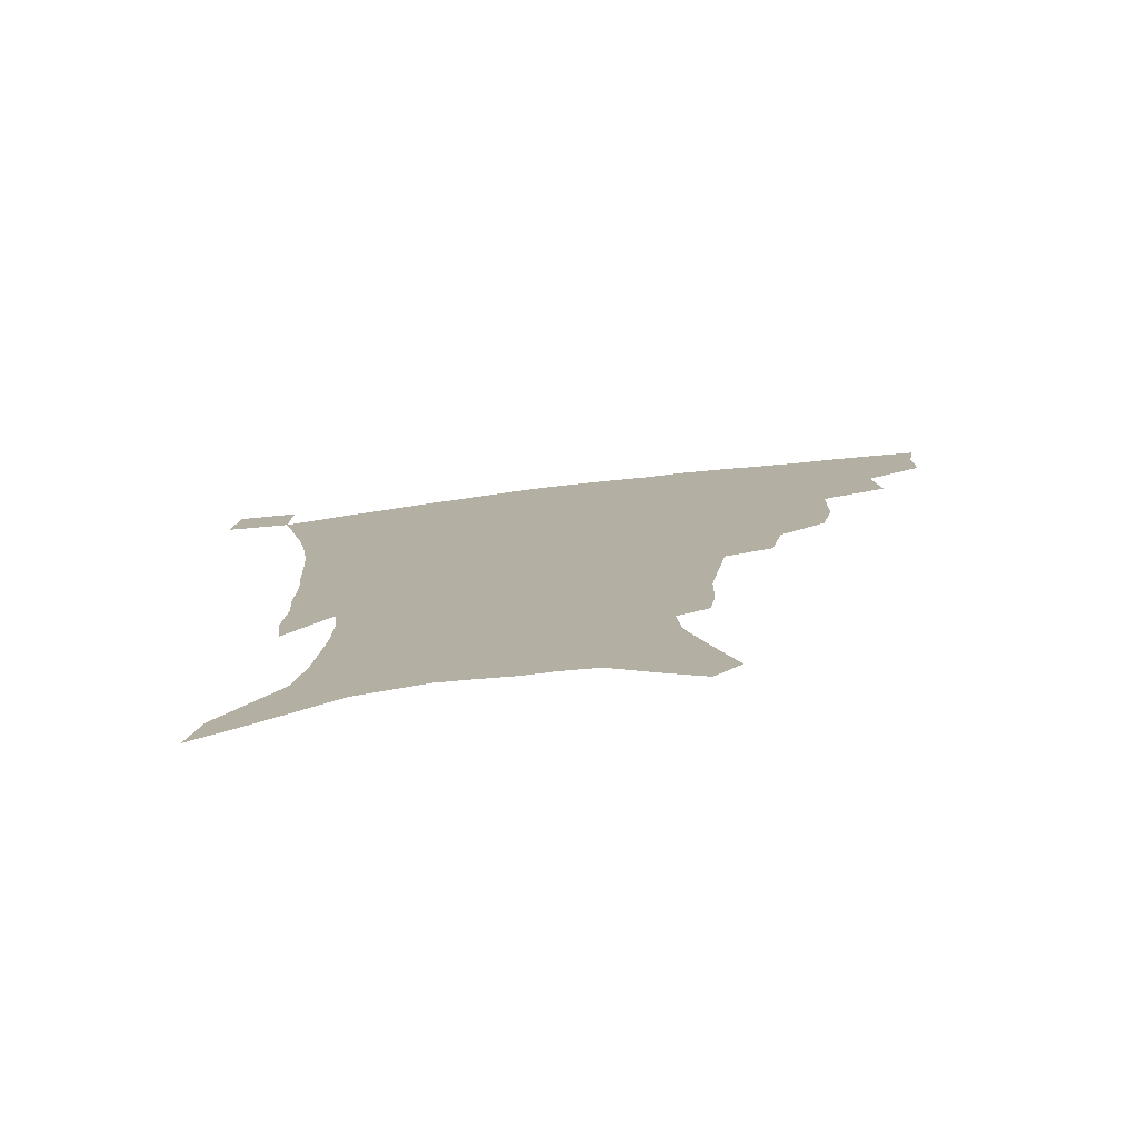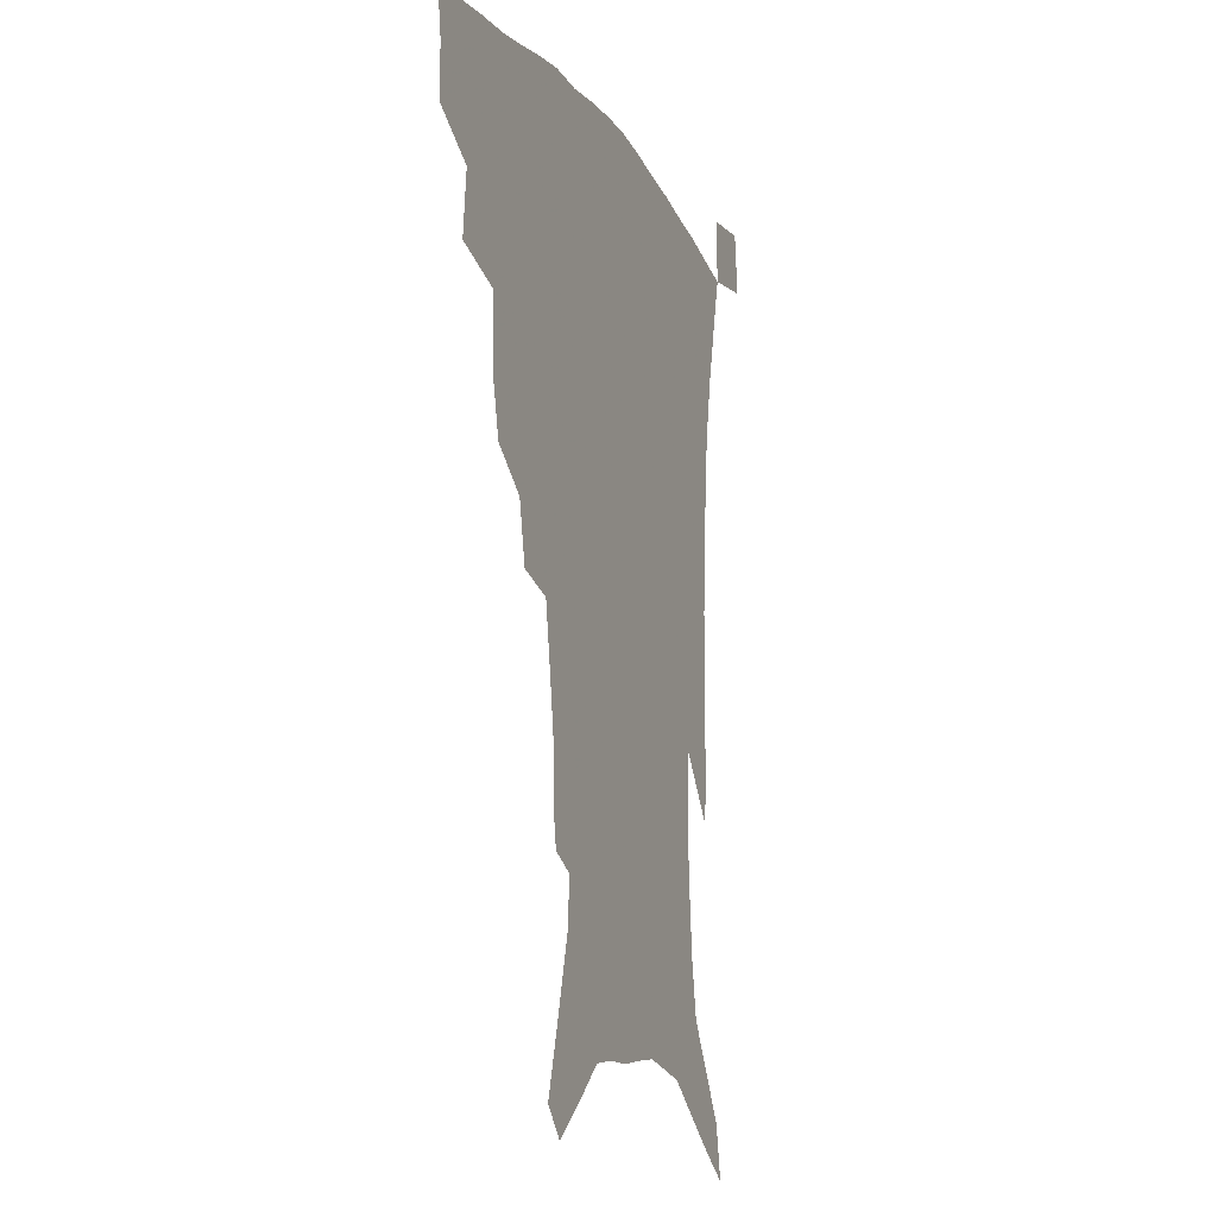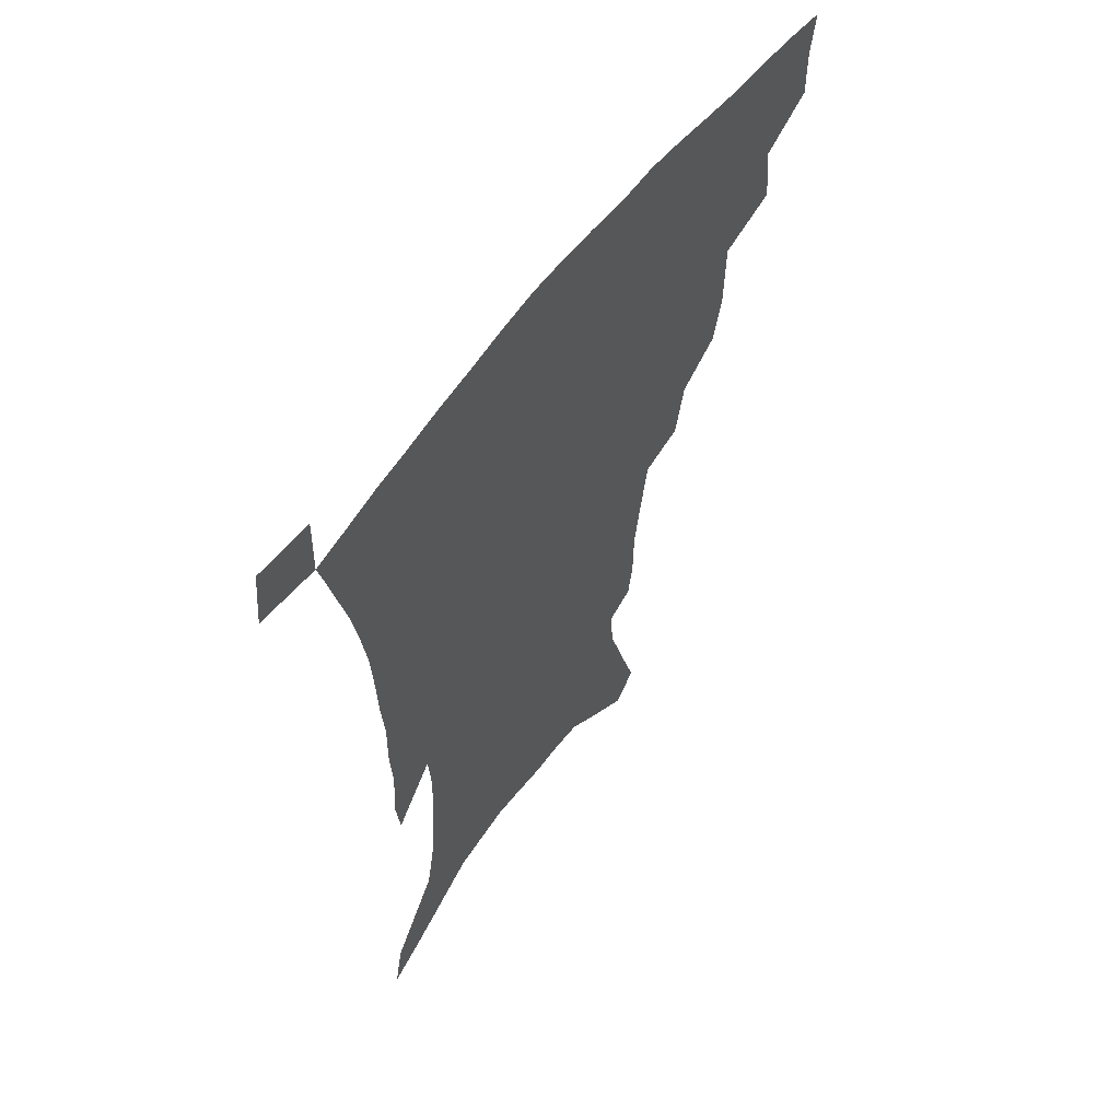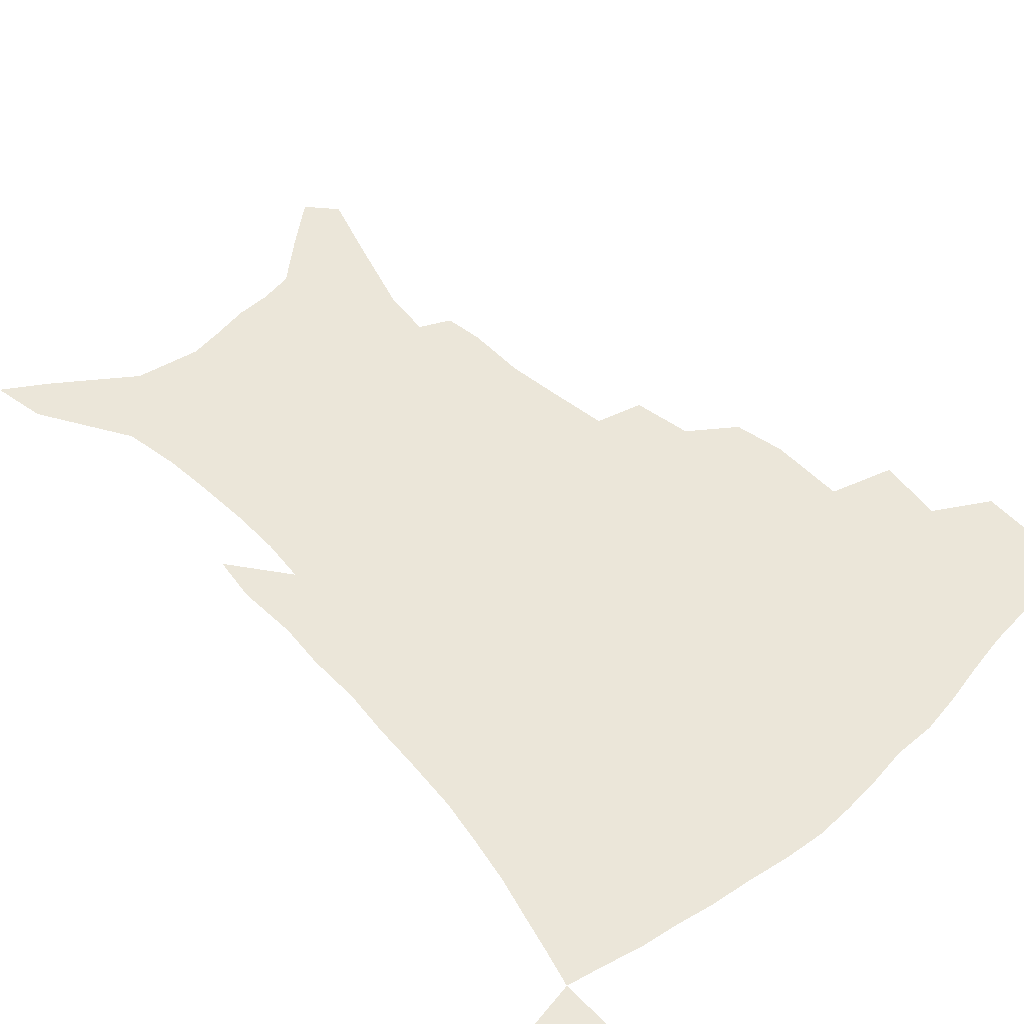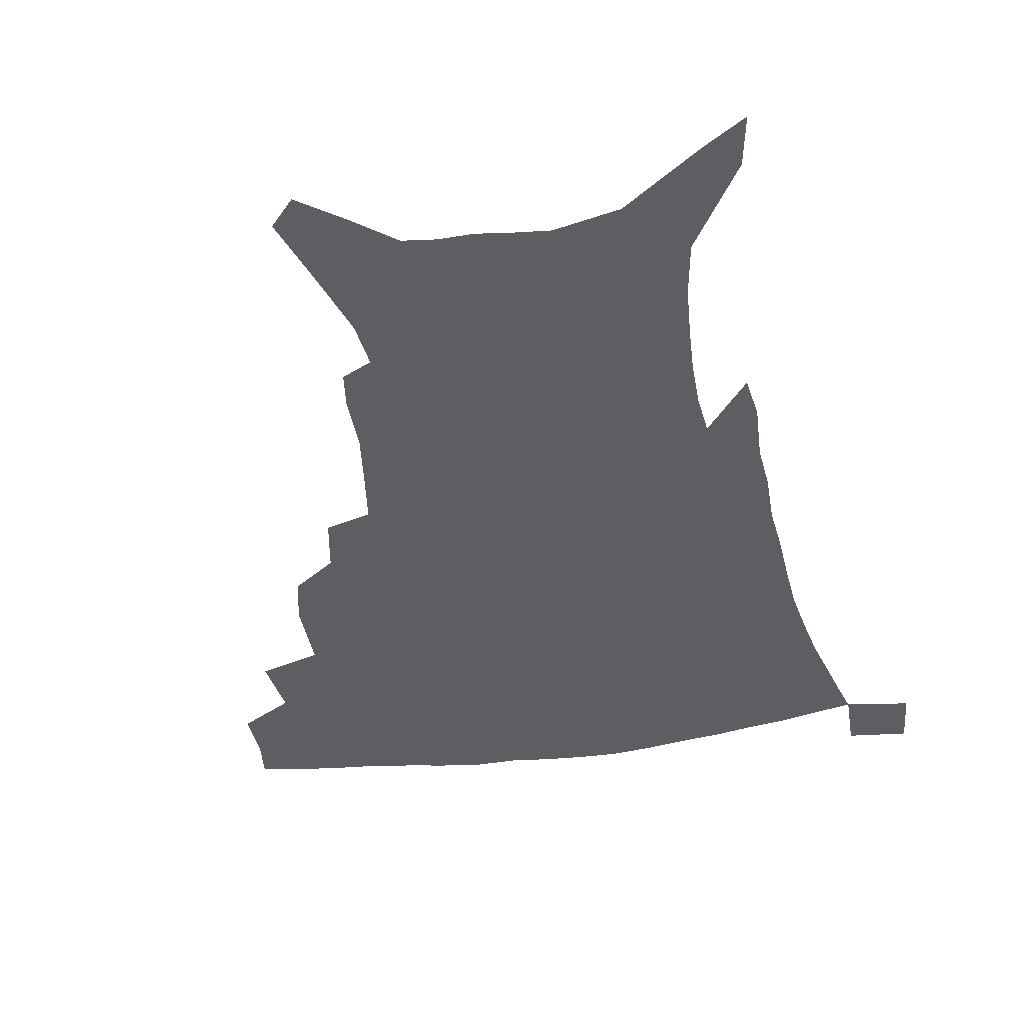
<metadata>
{"format":"obj","ext":"obj","renderer":"f3d","projection":"perspective","resolution":1024,"background":"white","views":[{"elev":-78.3,"azim":-173.4,"up":"+Y"},{"elev":-13.6,"azim":-69.2,"up":"+Y"},{"elev":59.5,"azim":126.4,"up":"+Y"},{"elev":55.8,"azim":137.4,"up":"+Z"},{"elev":-39.2,"azim":10.7,"up":"+Z"}]}
</metadata>
<code>
v 440.2 393.9 0
v 440.3 412.6 0
v 438 428.3 0
v 457.4 359 0
v 459.5 382.1 0
v 457.5 398.7 0
v 455.6 414.8 0
v 453.1 431.1 0
v 484.4 307.3 0
v 480.2 325.2 0
v 479.7 351.9 0
v 477.7 370.1 0
v 476.1 386.9 0
v 473.3 401.9 0
v 470.8 417.3 0
v 468.3 433.1 0
v 504.6 274.7 0
v 500.4 295.3 0
v 498 318.3 0
v 495.8 338 0
v 495.1 359.5 0
v 493.2 375.2 0
v 490.9 389.9 0
v 488.5 404.5 0
v 486.3 419.3 0
v 484.3 434.5 0
v 530 195.8 0
v 527.8 209.3 0
v 527.4 230.1 0
v 524.7 247.9 0
v 521.1 269.9 0
v 516.6 288.5 0
v 515.4 314.2 0
v 512.9 330.8 0
v 510.4 346.2 0
v 509 363.2 0
v 507.3 378.1 0
v 505.2 392.3 0
v 503 406.7 0
v 501 421.4 0
v 499 437 0
v 524.8 122.7 0
v 531.9 146.5 0
v 539.4 173 0
v 540.8 190.2 0
v 540.8 210.8 0
v 539 226.6 0
v 537.3 244.9 0
v 534.6 263.4 0
v 531.5 281 0
v 528.5 298.1 0
v 527.4 320 0
v 525.4 335.2 0
v 524.2 351.8 0
v 522.5 365.9 0
v 521.3 380.6 0
v 519.1 394.4 0
v 517.4 408.6 0
v 515.6 423 0
v 513.5 439.8 0
v 533.9 112.5 0
v 540.9 136.9 0
v 546.9 160.8 0
v 550.3 181.7 0
v 550.7 199.8 0
v 551 223.1 0
v 549.2 239.1 0
v 546.9 254.2 0
v 544.2 268.9 0
v 542.1 287.4 0
v 540.7 307.5 0
v 539.3 323.9 0
v 538.1 339.6 0
v 537.3 355.1 0
v 536.2 368.9 0
v 535.5 382.9 0
v 533.5 396.3 0
v 531.8 410.5 0
v 529.9 425.6 0
v 527.9 441.8 0
v 548.4 123.7 0
v 555.6 149.9 0
v 560.3 174.2 0
v 560.6 190.3 0
v 560.3 207 0
v 560.3 230.4 0
v 558.7 245.9 0
v 557.1 263.2 0
v 554.8 276.6 0
v 553.2 294 0
v 552.2 312.4 0
v 551.3 327.9 0
v 550.7 343.3 0
v 550 357.4 0
v 549.5 371.3 0
v 548.5 384.2 0
v 547.4 397.5 0
v 546.7 411.1 0
v 545.1 425.6 0
v 543.2 441.4 0
v 563.6 136.4 0
v 568.5 160.2 0
v 569.8 177.3 0
v 570.1 194.5 0
v 570.2 215.7 0
v 569.3 232.1 0
v 568.1 250.1 0
v 566.7 265.9 0
v 565.2 281.9 0
v 564.3 299.4 0
v 563.6 316.1 0
v 562.7 329 0
v 562.7 345.3 0
v 562.6 359.6 0
v 562.3 372.5 0
v 561.3 385.1 0
v 561.3 398.4 0
v 560.6 411.9 0
v 559.3 426.2 0
v 557.2 443 0
v 575.3 138.1 0
v 579.1 163.6 0
v 579.9 183 0
v 579.3 196.6 0
v 579.4 218 0
v 578.6 234.7 0
v 577.6 250.6 0
v 576.6 267.1 0
v 575.5 281.8 0
v 574.9 299 0
v 574.5 317 0
v 574.7 333.3 0
v 574.4 346 0
v 574.5 360 0
v 575 373.4 0
v 574.8 385.8 0
v 575.1 398.9 0
v 574.8 411.9 0
v 573 427.4 0
v 571.3 444 0
v 587.4 137.8 0
v 589.3 164.6 0
v 589.5 184 0
v 589.3 204.4 0
v 588.8 220.4 0
v 588.2 239.5 0
v 587.4 253.8 0
v 586.8 272.2 0
v 586.3 286.9 0
v 585.8 302.3 0
v 585.7 319.4 0
v 585.8 334.2 0
v 586.3 347.7 0
v 586.8 361.8 0
v 587.1 373.3 0
v 588.3 386.8 0
v 588.3 399.1 0
v 588.1 411.9 0
v 586.8 427.7 0
v 585.4 444.2 0
v 599.9 139.6 0
v 599.7 163.7 0
v 599.2 183.8 0
v 598.9 201.1 0
v 598.2 218.7 0
v 597.6 237.2 0
v 597 255.1 0
v 596.9 269.3 0
v 596.3 288.8 0
v 596.4 302.7 0
v 596.4 319.1 0
v 597 331.9 0
v 597.6 347.7 0
v 598.4 360.5 0
v 599.8 374.4 0
v 600.7 386.8 0
v 601.2 399.1 0
v 601.2 412.6 0
v 600.8 427.2 0
v 600.1 442.5 0
v 612 141 0
v 610.6 159.9 0
v 609 182.2 0
v 608.2 200.5 0
v 607.5 219.2 0
v 607 237.7 0
v 606.9 252.6 0
v 606.7 269.7 0
v 606.8 285.4 0
v 606.8 301.7 0
v 607.2 317.3 0
v 608 334.2 0
v 608.8 346.7 0
v 610 359.2 0
v 611.4 373.5 0
v 612.7 386.1 0
v 614 398.3 0
v 615.6 411 0
v 615.9 424.7 0
v 615.5 439.8 0
v 624 138.4 0
v 621.1 158.9 0
v 619.9 175.7 0
v 618.1 196.7 0
v 616.5 219.8 0
v 616.2 236.8 0
v 616.6 251.1 0
v 616.3 269.2 0
v 617.5 281.4 0
v 617.5 298.1 0
v 618.1 313.3 0
v 618.4 332.7 0
v 619.7 346.4 0
v 621.4 358.1 0
v 623 371.4 0
v 624.7 384.1 0
v 626.6 396.8 0
v 628.9 409.5 0
v 629.7 422.8 0
v 629.8 437.7 0
v 635.3 135.8 0
v 632.4 154.3 0
v 629.2 176.2 0
v 628.1 193 0
v 626.8 213 0
v 626.3 230.9 0
v 627.1 244.8 0
v 626.8 263.4 0
v 627.3 279.5 0
v 627.8 295.4 0
v 628.6 311 0
v 630 325.8 0
v 630.6 342.7 0
v 632.7 355.2 0
v 634.5 368.9 0
v 636.6 383.2 0
v 638.9 394.9 0
v 641.2 407.9 0
v 643.2 420.4 0
v 644.3 434.7 0
v 649.8 125.1 0
v 644.9 146.8 0
v 641 168.3 0
v 639 186.3 0
v 636.5 208 0
v 636.5 223.8 0
v 636.9 239.5 0
v 637.1 257.2 0
v 637.5 274.4 0
v 638.9 288.9 0
v 639.1 306.8 0
v 640.9 320.5 0
v 641.7 337.4 0
v 643.8 351.3 0
v 646.1 364.8 0
v 648.2 379.8 0
v 650.9 392.9 0
v 653.5 405.6 0
v 656 418.2 0
v 657.9 432.5 0
v 664.2 114.5 0
v 658.9 136.5 0
v 654.8 156.6 0
v 651.1 176.7 0
v 649.4 194.7 0
v 648.2 212.7 0
v 647.9 229.8 0
v 649.1 245.5 0
v 650.3 262 0
v 650.5 279.9 0
v 650.9 297.4 0
v 652 313.3 0
v 654.8 326.5 0
v 655.2 345.7 0
v 657.3 361.1 0
v 659.3 377.1 0
v 663 389.3 0
v 665.8 402.9 0
v 668.7 415.7 0
v 671.6 428.9 0
v 678.5 105.1 0
v 674.7 124.1 0
v 665.4 224.1 0
v 667.2 240.2 0
v 665.9 261.8 0
v 667 278.3 0
v 666.6 297.7 0
v 667.9 314.1 0
v 668.7 332.7 0
v 669.8 351.2 0
v 672.2 367.7 0
v 675 384.3 0
v 678.4 398.6 0
v 681.6 412.5 0
v 684.9 425.8 0
v 684.3 449 0
v 708.3 429.4 0
v 706.1 451.4 0
f 5 6 1
f 1 6 2
f 6 7 2
f 2 7 3
f 7 8 3
f 11 12 4
f 4 12 5
f 12 13 5
f 5 13 6
f 13 14 6
f 6 14 7
f 14 15 7
f 7 15 8
f 15 16 8
f 18 19 9
f 9 19 10
f 19 20 10
f 10 20 11
f 20 21 11
f 11 21 12
f 21 22 12
f 12 22 13
f 22 23 13
f 13 23 14
f 23 24 14
f 14 24 15
f 24 25 15
f 15 25 16
f 25 26 16
f 31 32 17
f 17 32 18
f 32 33 18
f 18 33 19
f 33 34 19
f 19 34 20
f 34 35 20
f 20 35 21
f 35 36 21
f 21 36 22
f 36 37 22
f 22 37 23
f 37 38 23
f 23 38 24
f 38 39 24
f 24 39 25
f 39 40 25
f 25 40 26
f 40 41 26
f 45 46 27
f 27 46 28
f 46 47 28
f 28 47 29
f 47 48 29
f 29 48 30
f 48 49 30
f 30 49 31
f 49 50 31
f 31 50 32
f 50 51 32
f 32 51 33
f 51 52 33
f 33 52 34
f 52 53 34
f 34 53 35
f 53 54 35
f 35 54 36
f 54 55 36
f 36 55 37
f 55 56 37
f 37 56 38
f 56 57 38
f 38 57 39
f 57 58 39
f 39 58 40
f 58 59 40
f 40 59 41
f 59 60 41
f 61 62 42
f 42 62 43
f 62 63 43
f 43 63 44
f 63 64 44
f 44 64 45
f 64 65 45
f 45 65 46
f 65 66 46
f 46 66 47
f 66 67 47
f 47 67 48
f 67 68 48
f 48 68 49
f 68 69 49
f 49 69 50
f 69 70 50
f 50 70 51
f 70 71 51
f 51 71 52
f 71 72 52
f 52 72 53
f 72 73 53
f 53 73 54
f 73 74 54
f 54 74 55
f 74 75 55
f 55 75 56
f 75 76 56
f 56 76 57
f 76 77 57
f 57 77 58
f 77 78 58
f 58 78 59
f 78 79 59
f 59 79 60
f 79 80 60
f 61 81 62
f 81 82 62
f 62 82 63
f 82 83 63
f 63 83 64
f 83 84 64
f 64 84 65
f 84 85 65
f 65 85 66
f 85 86 66
f 66 86 67
f 86 87 67
f 67 87 68
f 87 88 68
f 68 88 69
f 88 89 69
f 69 89 70
f 89 90 70
f 70 90 71
f 90 91 71
f 71 91 72
f 91 92 72
f 72 92 73
f 92 93 73
f 73 93 74
f 93 94 74
f 74 94 75
f 94 95 75
f 75 95 76
f 95 96 76
f 76 96 77
f 96 97 77
f 77 97 78
f 97 98 78
f 78 98 79
f 98 99 79
f 79 99 80
f 99 100 80
f 81 101 82
f 101 102 82
f 82 102 83
f 102 103 83
f 83 103 84
f 103 104 84
f 84 104 85
f 104 105 85
f 85 105 86
f 105 106 86
f 86 106 87
f 106 107 87
f 87 107 88
f 107 108 88
f 88 108 89
f 108 109 89
f 89 109 90
f 109 110 90
f 90 110 91
f 110 111 91
f 91 111 92
f 111 112 92
f 92 112 93
f 112 113 93
f 93 113 94
f 113 114 94
f 94 114 95
f 114 115 95
f 95 115 96
f 115 116 96
f 96 116 97
f 116 117 97
f 97 117 98
f 117 118 98
f 98 118 99
f 118 119 99
f 99 119 100
f 119 120 100
f 101 121 102
f 121 122 102
f 102 122 103
f 122 123 103
f 103 123 104
f 123 124 104
f 104 124 105
f 124 125 105
f 105 125 106
f 125 126 106
f 106 126 107
f 126 127 107
f 107 127 108
f 127 128 108
f 108 128 109
f 128 129 109
f 109 129 110
f 129 130 110
f 110 130 111
f 130 131 111
f 111 131 112
f 131 132 112
f 112 132 113
f 132 133 113
f 113 133 114
f 133 134 114
f 114 134 115
f 134 135 115
f 115 135 116
f 135 136 116
f 116 136 117
f 136 137 117
f 117 137 118
f 137 138 118
f 118 138 119
f 138 139 119
f 119 139 120
f 139 140 120
f 121 141 122
f 141 142 122
f 122 142 123
f 142 143 123
f 123 143 124
f 143 144 124
f 124 144 125
f 144 145 125
f 125 145 126
f 145 146 126
f 126 146 127
f 146 147 127
f 127 147 128
f 147 148 128
f 128 148 129
f 148 149 129
f 129 149 130
f 149 150 130
f 130 150 131
f 150 151 131
f 131 151 132
f 151 152 132
f 132 152 133
f 152 153 133
f 133 153 134
f 153 154 134
f 134 154 135
f 154 155 135
f 135 155 136
f 155 156 136
f 136 156 137
f 156 157 137
f 137 157 138
f 157 158 138
f 138 158 139
f 158 159 139
f 139 159 140
f 159 160 140
f 141 161 142
f 161 162 142
f 142 162 143
f 162 163 143
f 143 163 144
f 163 164 144
f 144 164 145
f 164 165 145
f 145 165 146
f 165 166 146
f 146 166 147
f 166 167 147
f 147 167 148
f 167 168 148
f 148 168 149
f 168 169 149
f 149 169 150
f 169 170 150
f 150 170 151
f 170 171 151
f 151 171 152
f 171 172 152
f 152 172 153
f 172 173 153
f 153 173 154
f 173 174 154
f 154 174 155
f 174 175 155
f 155 175 156
f 175 176 156
f 156 176 157
f 176 177 157
f 157 177 158
f 177 178 158
f 158 178 159
f 178 179 159
f 159 179 160
f 179 180 160
f 161 181 162
f 181 182 162
f 162 182 163
f 182 183 163
f 163 183 164
f 183 184 164
f 164 184 165
f 184 185 165
f 165 185 166
f 185 186 166
f 166 186 167
f 186 187 167
f 167 187 168
f 187 188 168
f 168 188 169
f 188 189 169
f 169 189 170
f 189 190 170
f 170 190 171
f 190 191 171
f 171 191 172
f 191 192 172
f 172 192 173
f 192 193 173
f 173 193 174
f 193 194 174
f 174 194 175
f 194 195 175
f 175 195 176
f 195 196 176
f 176 196 177
f 196 197 177
f 177 197 178
f 197 198 178
f 178 198 179
f 198 199 179
f 179 199 180
f 199 200 180
f 181 201 182
f 201 202 182
f 182 202 183
f 202 203 183
f 183 203 184
f 203 204 184
f 184 204 185
f 204 205 185
f 185 205 186
f 205 206 186
f 186 206 187
f 206 207 187
f 187 207 188
f 207 208 188
f 188 208 189
f 208 209 189
f 189 209 190
f 209 210 190
f 190 210 191
f 210 211 191
f 191 211 192
f 211 212 192
f 192 212 193
f 212 213 193
f 193 213 194
f 213 214 194
f 194 214 195
f 214 215 195
f 195 215 196
f 215 216 196
f 196 216 197
f 216 217 197
f 197 217 198
f 217 218 198
f 198 218 199
f 218 219 199
f 199 219 200
f 219 220 200
f 201 221 202
f 221 222 202
f 202 222 203
f 222 223 203
f 203 223 204
f 223 224 204
f 204 224 205
f 224 225 205
f 205 225 206
f 225 226 206
f 206 226 207
f 226 227 207
f 207 227 208
f 227 228 208
f 208 228 209
f 228 229 209
f 209 229 210
f 229 230 210
f 210 230 211
f 230 231 211
f 211 231 212
f 231 232 212
f 212 232 213
f 232 233 213
f 213 233 214
f 233 234 214
f 214 234 215
f 234 235 215
f 215 235 216
f 235 236 216
f 216 236 217
f 236 237 217
f 217 237 218
f 237 238 218
f 218 238 219
f 238 239 219
f 219 239 220
f 239 240 220
f 221 241 222
f 241 242 222
f 222 242 223
f 242 243 223
f 223 243 224
f 243 244 224
f 224 244 225
f 244 245 225
f 225 245 226
f 245 246 226
f 226 246 227
f 246 247 227
f 227 247 228
f 247 248 228
f 228 248 229
f 248 249 229
f 229 249 230
f 249 250 230
f 230 250 231
f 250 251 231
f 231 251 232
f 251 252 232
f 232 252 233
f 252 253 233
f 233 253 234
f 253 254 234
f 234 254 235
f 254 255 235
f 235 255 236
f 255 256 236
f 236 256 237
f 256 257 237
f 237 257 238
f 257 258 238
f 238 258 239
f 258 259 239
f 239 259 240
f 259 260 240
f 241 261 242
f 261 262 242
f 242 262 243
f 262 263 243
f 243 263 244
f 263 264 244
f 244 264 245
f 264 265 245
f 245 265 246
f 265 266 246
f 246 266 247
f 266 267 247
f 247 267 248
f 267 268 248
f 248 268 249
f 268 269 249
f 249 269 250
f 269 270 250
f 250 270 251
f 270 271 251
f 251 271 252
f 271 272 252
f 252 272 253
f 272 273 253
f 253 273 254
f 273 274 254
f 254 274 255
f 274 275 255
f 255 275 256
f 275 276 256
f 256 276 257
f 276 277 257
f 257 277 258
f 277 278 258
f 258 278 259
f 278 279 259
f 259 279 260
f 279 280 260
f 261 281 262
f 281 282 262
f 262 282 263
f 268 283 269
f 283 284 269
f 269 284 270
f 284 285 270
f 270 285 271
f 285 286 271
f 271 286 272
f 286 287 272
f 272 287 273
f 287 288 273
f 273 288 274
f 288 289 274
f 274 289 275
f 289 290 275
f 275 290 276
f 290 291 276
f 276 291 277
f 291 292 277
f 277 292 278
f 292 293 278
f 278 293 279
f 293 294 279
f 279 294 280
f 294 295 280
f 295 297 296
f 297 298 296

</code>
